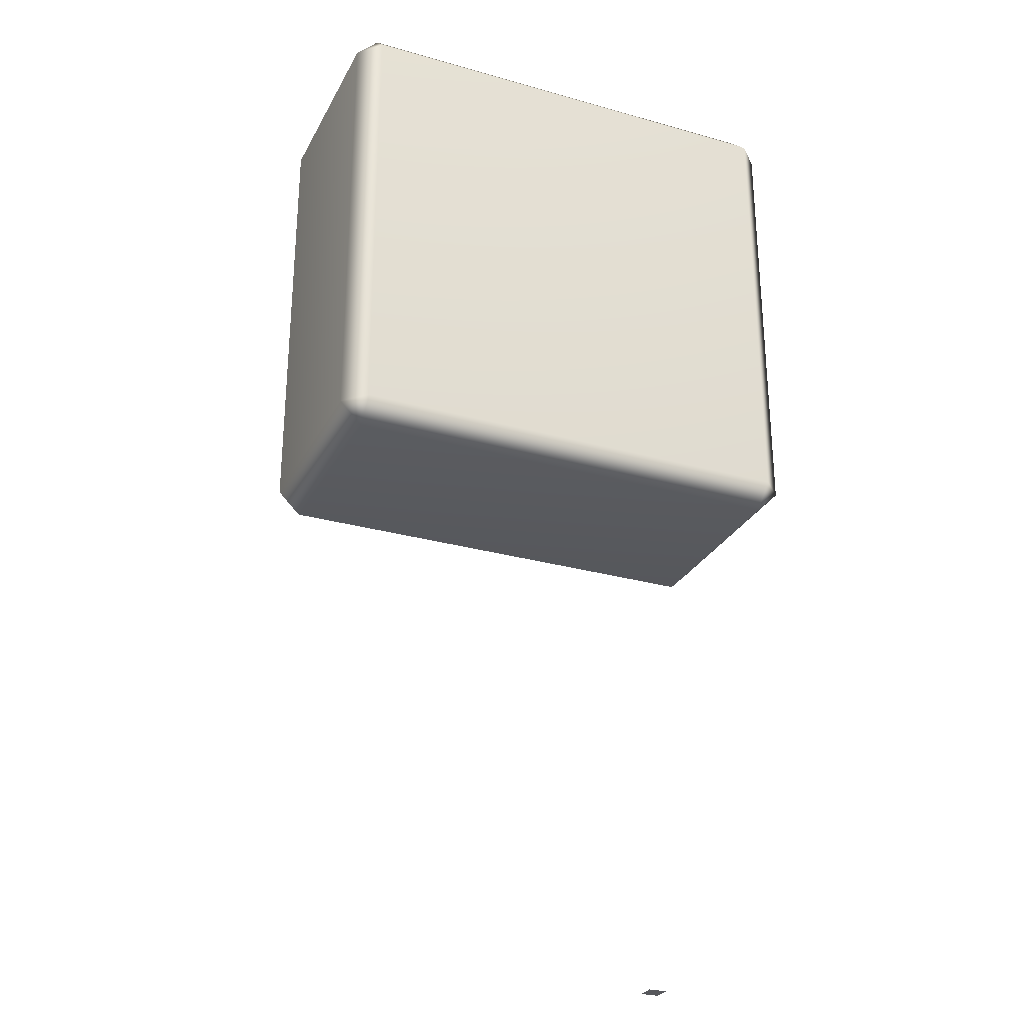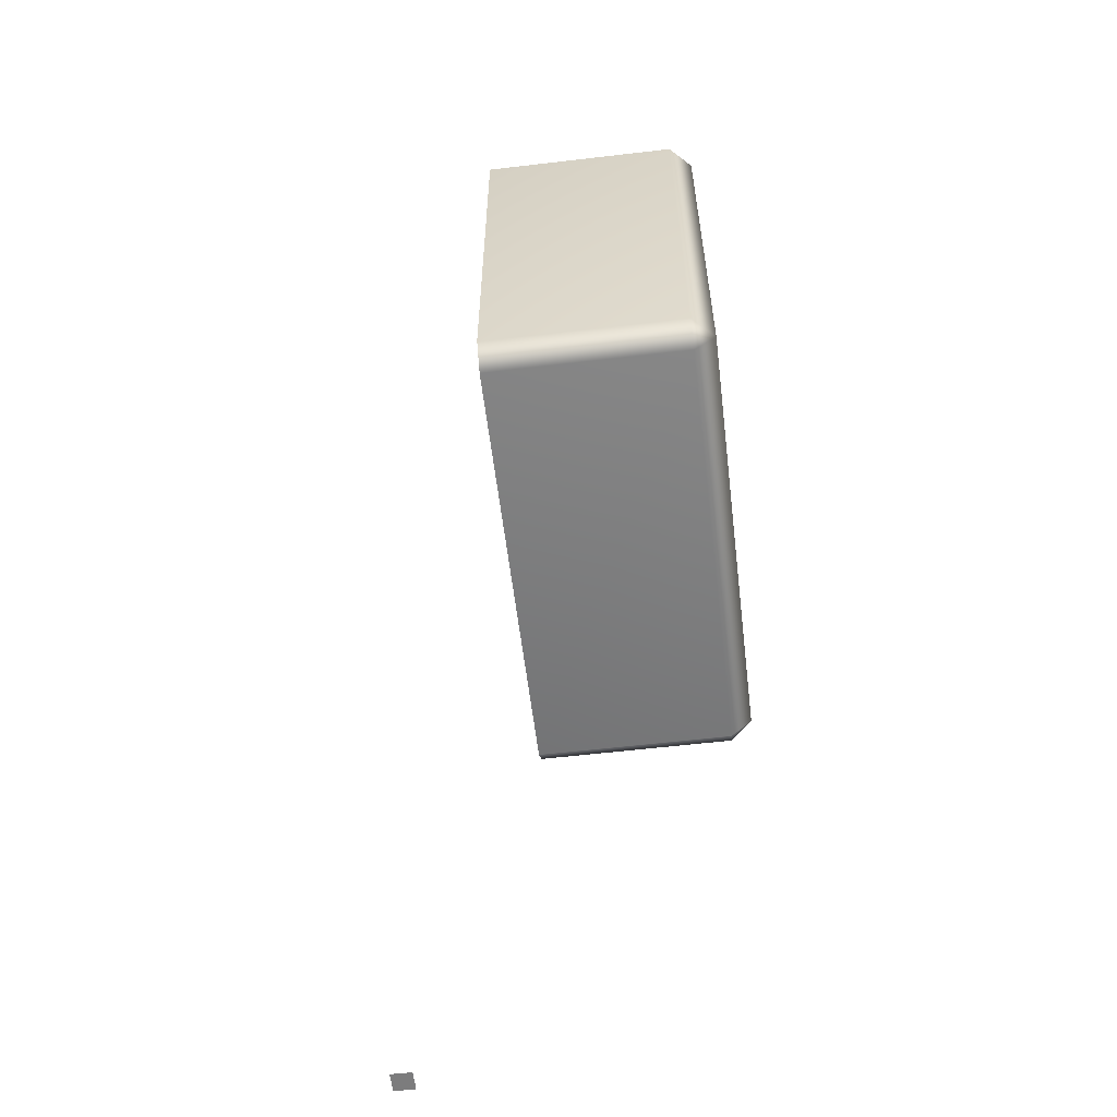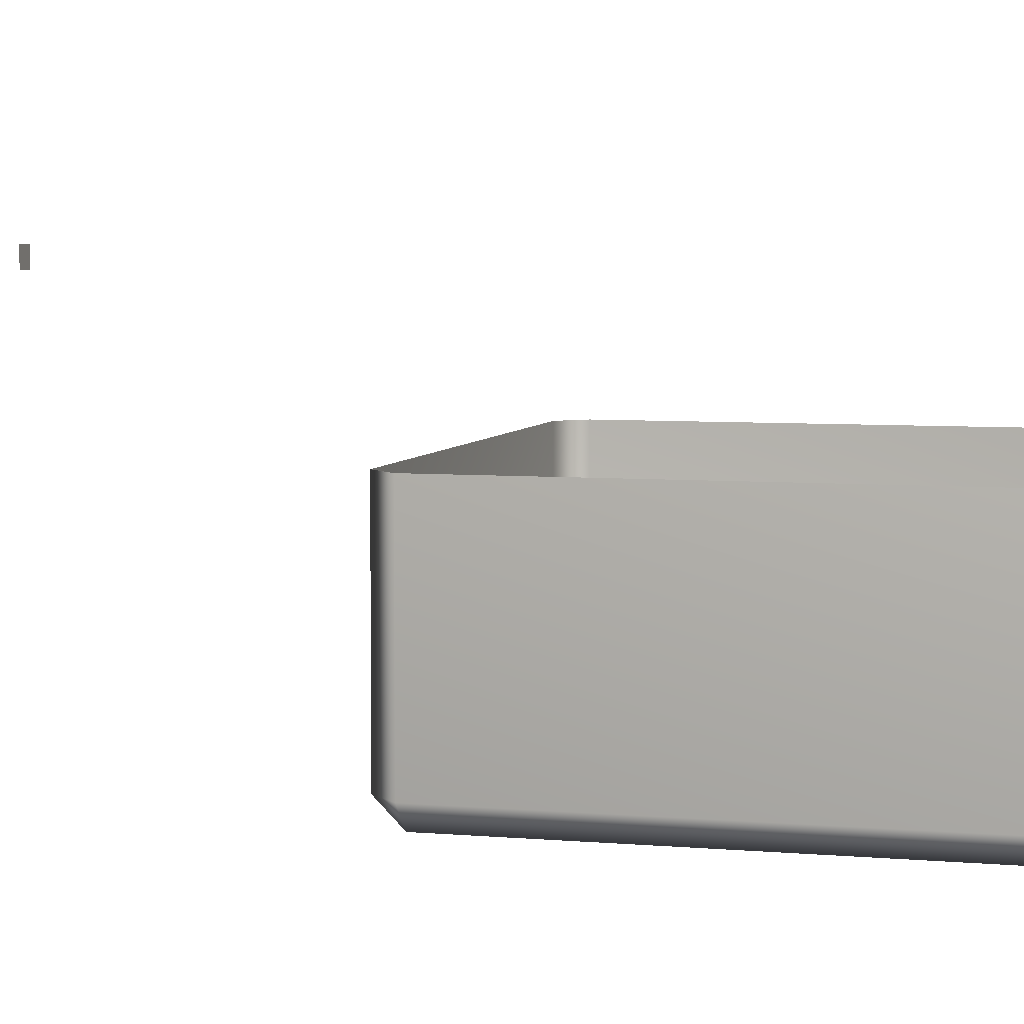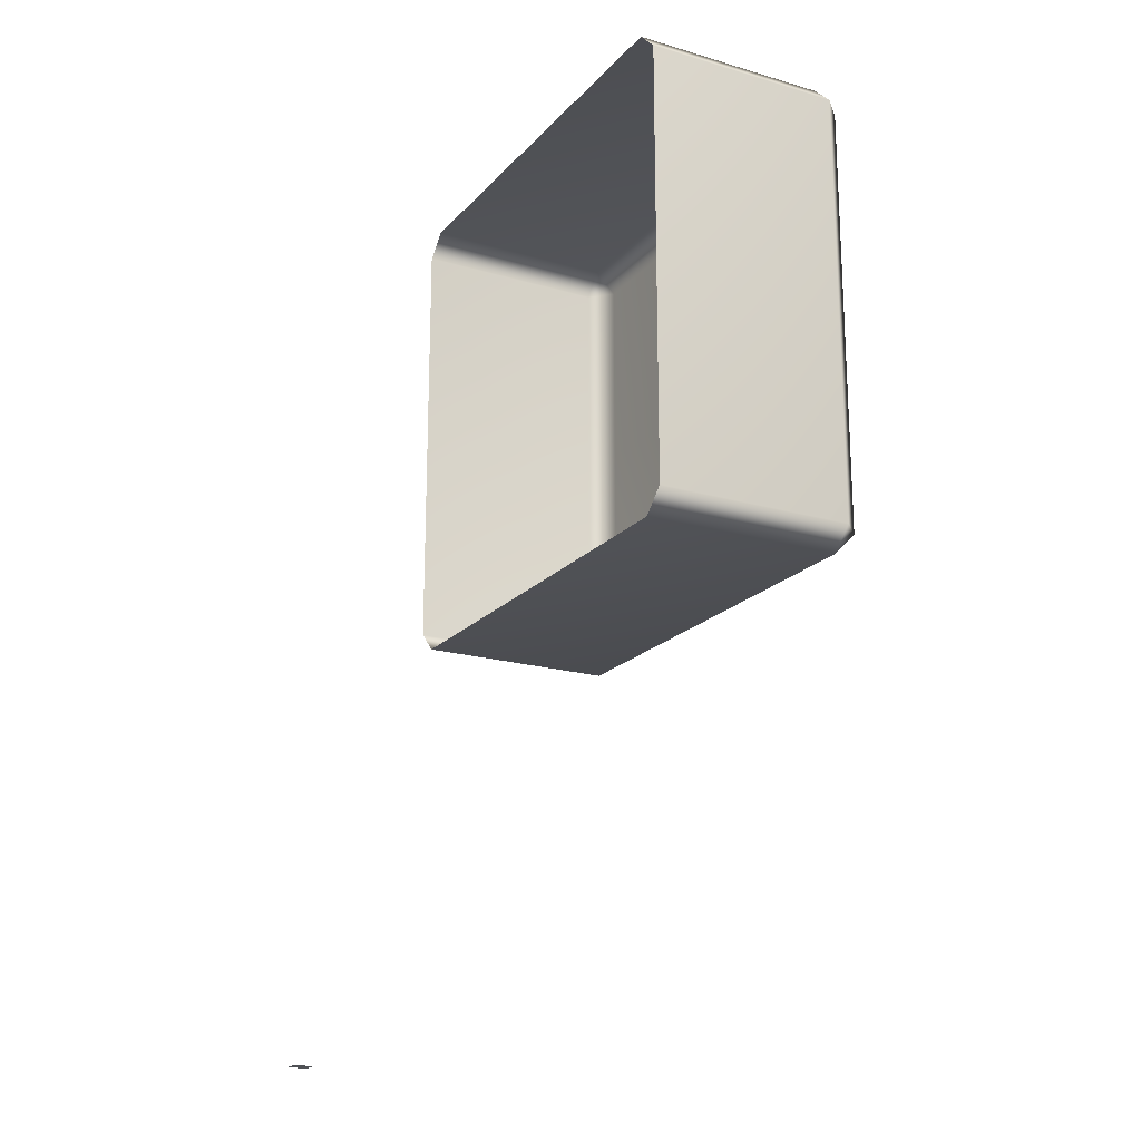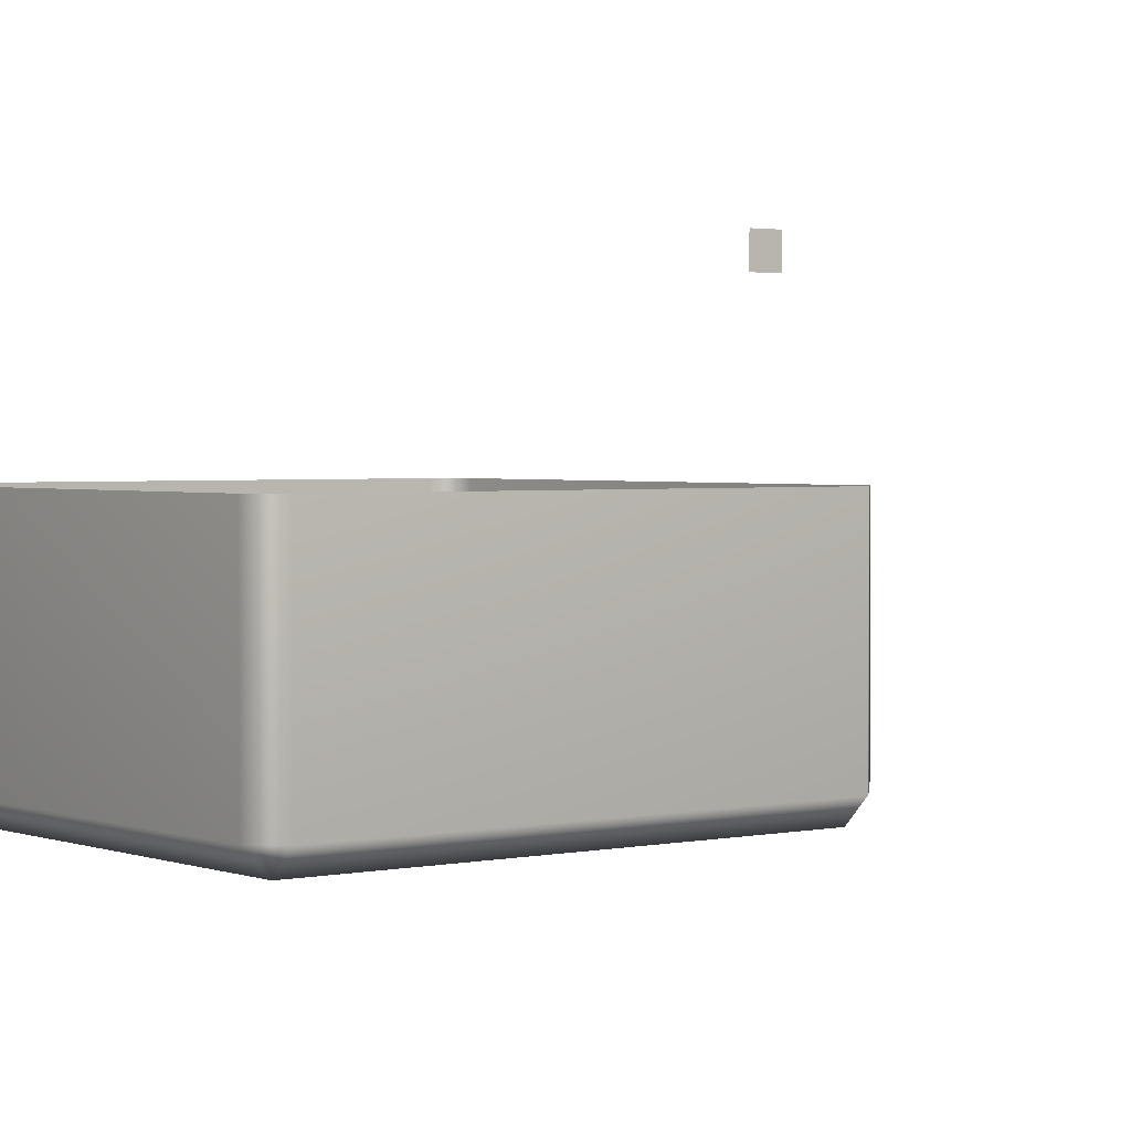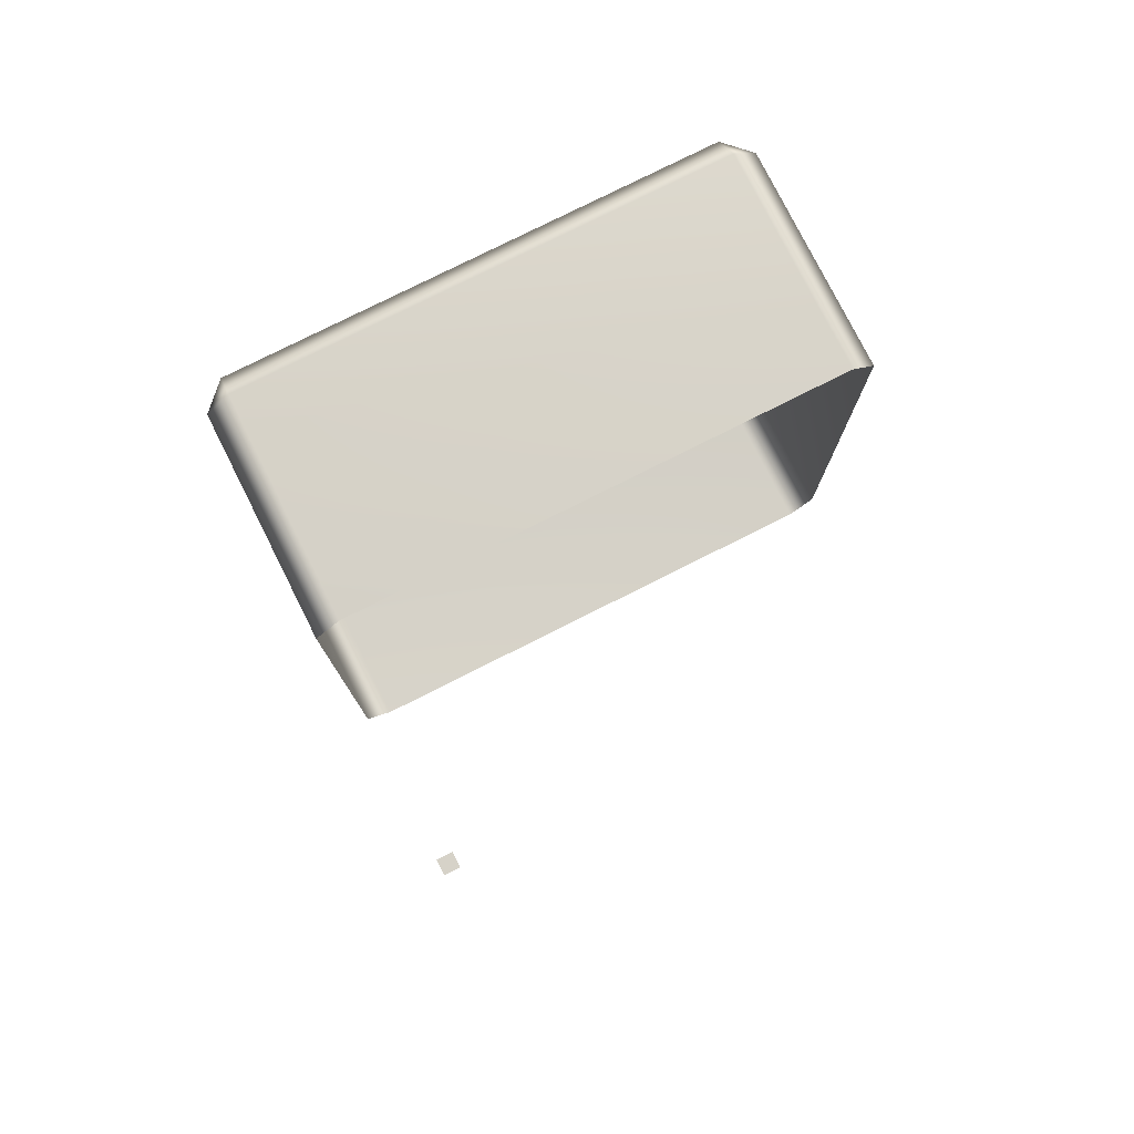
<metadata>
{"format":"obj","ext":"obj","renderer":"f3d","projection":"perspective","resolution":1024,"background":"white","views":[{"elev":-28.4,"azim":-23.1,"up":"+Z"},{"elev":-58.8,"azim":-83.1,"up":"+Z"},{"elev":5.6,"azim":-74.7,"up":"+Y"},{"elev":-19.5,"azim":-118.6,"up":"+Z"},{"elev":2.2,"azim":142.3,"up":"+Y"},{"elev":78.0,"azim":153.3,"up":"+Z"}]}
</metadata>
<code>
o LightSwitchDialAa_25_LightSwitchDialAa_25_1_GeomSubset_1
v -0.0005 0.000937 0
v 0.0005 0.000937 0
v -0.0005 0.001937 0
v 0.0005 0.001937 0
v -0.0005 0.000937 0
v 0.0005 0.000937 0
v -0.0005 0.001937 0
v 0.0005 0.001937 0
v -0.0005 0.000937 0
v 0.0005 0.000937 0
v -0.0005 0.001937 0
v 0.0005 0.001937 0
v -0.02281 -0.01427 0.02126
v -0.02281 -0.01537 0.02236
v -0.02391 -0.01427 0.02236
v 8.3e-05 -0.01427 0.02236
v -0.001012 -0.01537 0.02236
v -0.001012 -0.01427 0.02126
v -0.02391 -0.01427 0.04416
v -0.02281 -0.01537 0.04416
v -0.02281 -0.01427 0.04525
v -0.001012 -0.01427 0.04525
v -0.001012 -0.01537 0.04416
v 8.3e-05 -0.01427 0.04416
v -0.02391 -0.004417 0.04416
v -0.02281 -0.004417 0.04525
v -0.001012 -0.004417 0.04525
v 8.3e-05 -0.004417 0.04416
v -0.02281 -0.004417 0.02126
v -0.02391 -0.004417 0.02236
v 8.3e-05 -0.004417 0.02236
v -0.001012 -0.004417 0.02126
f 5 6 8 7
f 13 15 30 29
f 14 13 18 17
f 15 14 20 19
f 16 18 32 31
f 17 16 24 23
f 19 21 26 25
f 21 20 23 22
f 22 24 28 27
f 14 17 23 20
f 21 22 27 26
f 13 29 32 18
f 16 31 28 24
f 30 15 19 25
f 13 14 15
f 16 17 18
f 19 20 21
f 22 23 24

</code>
